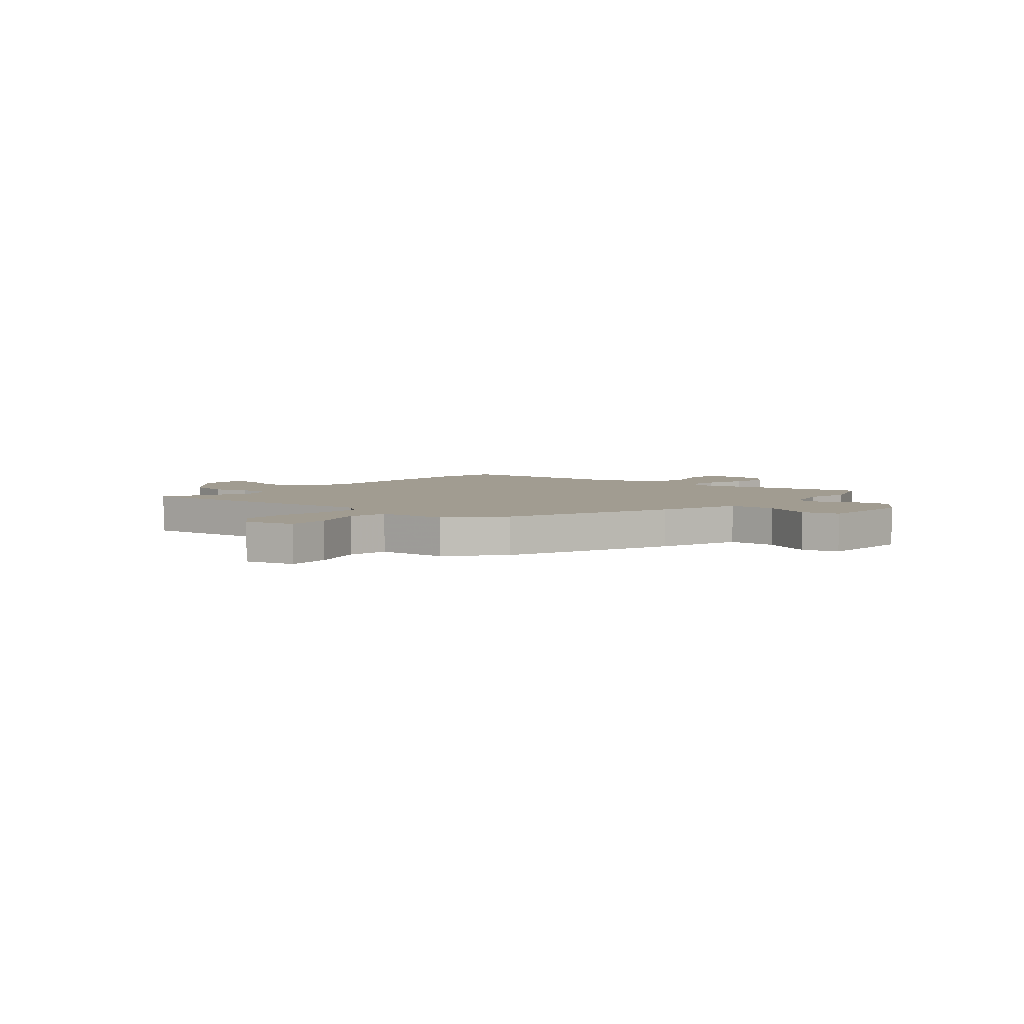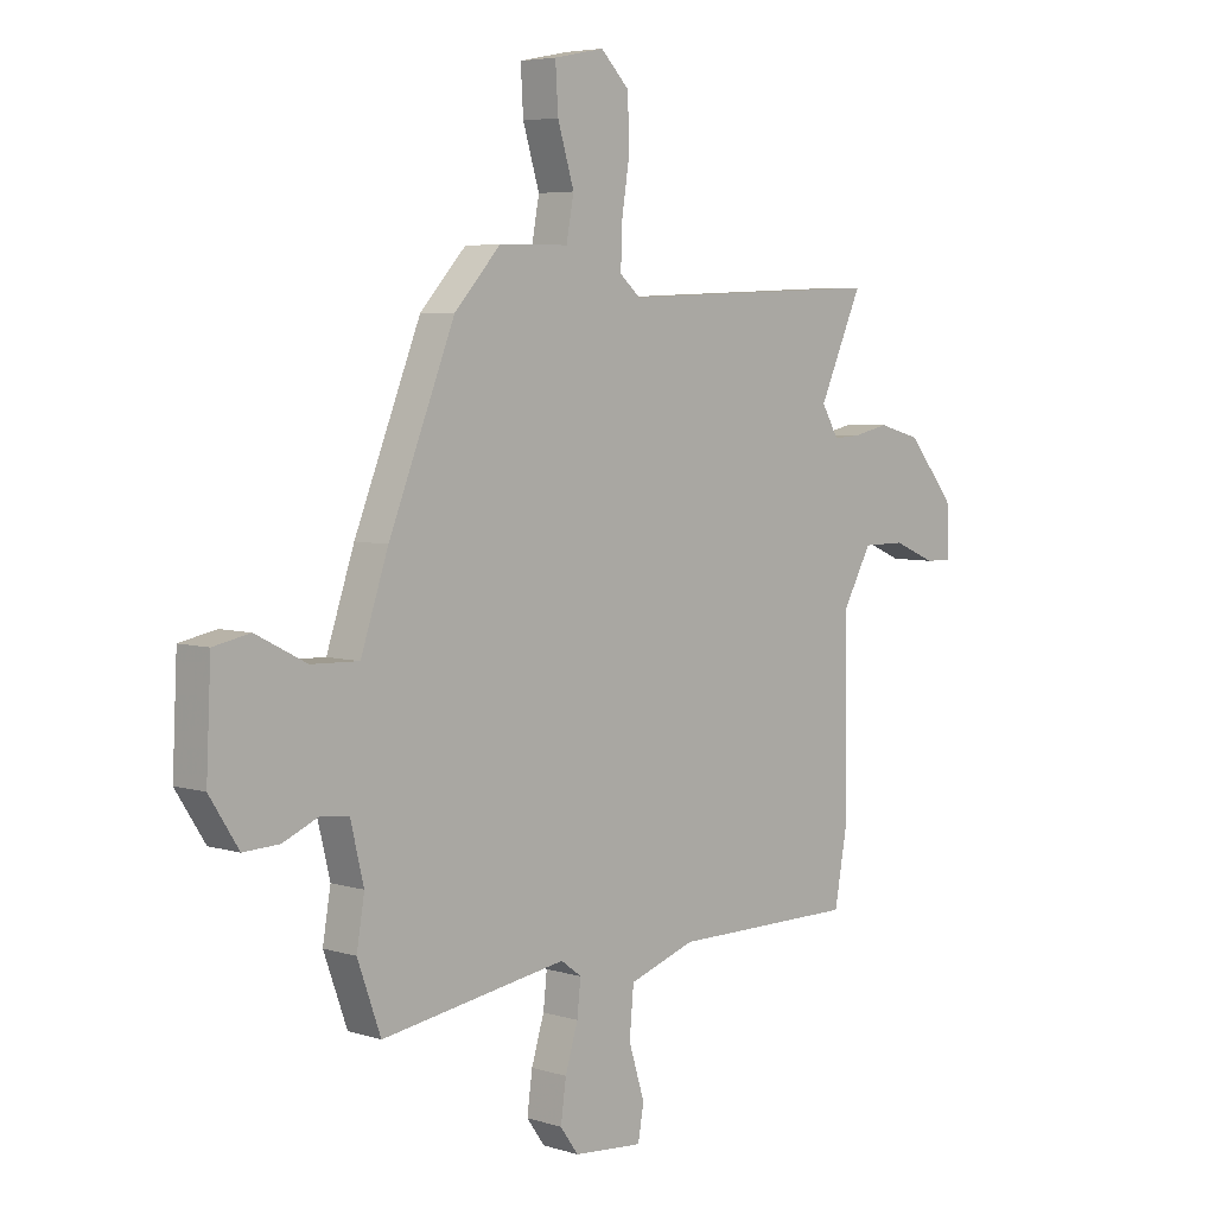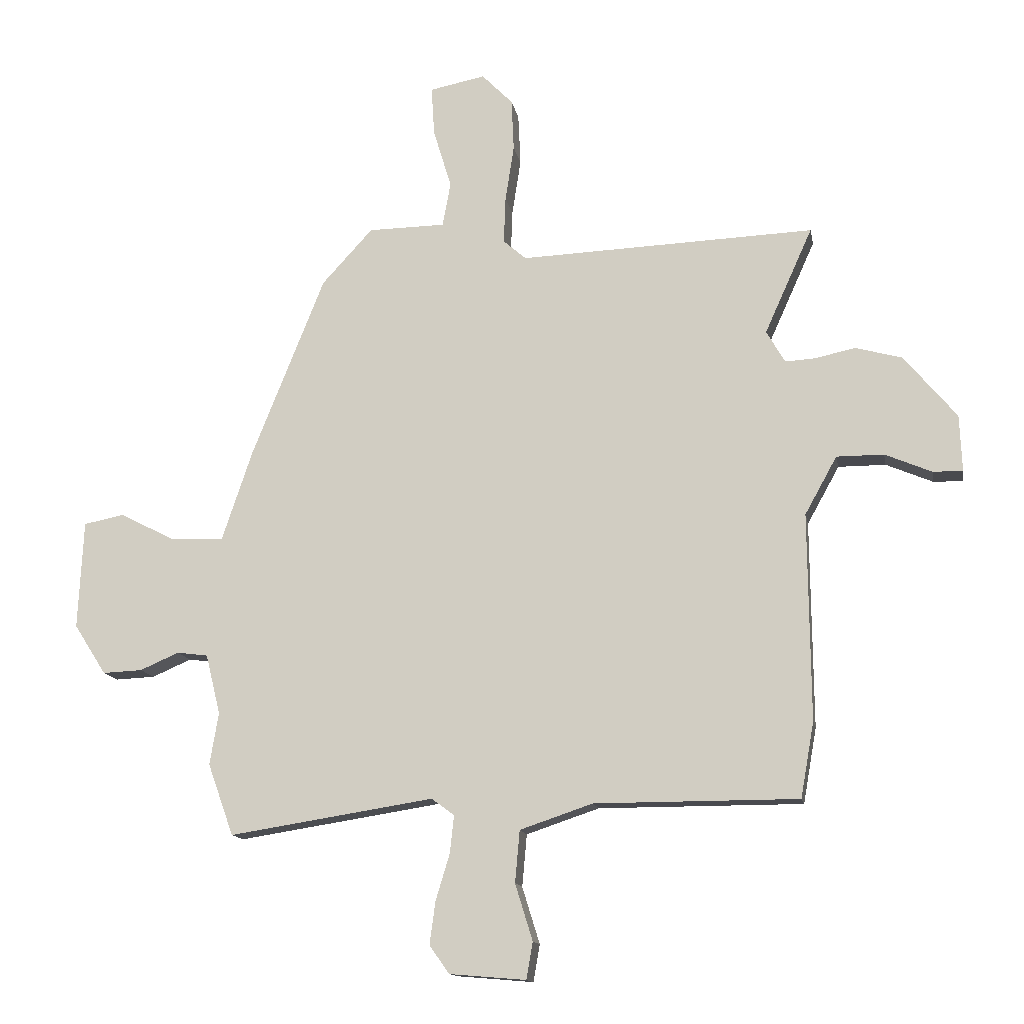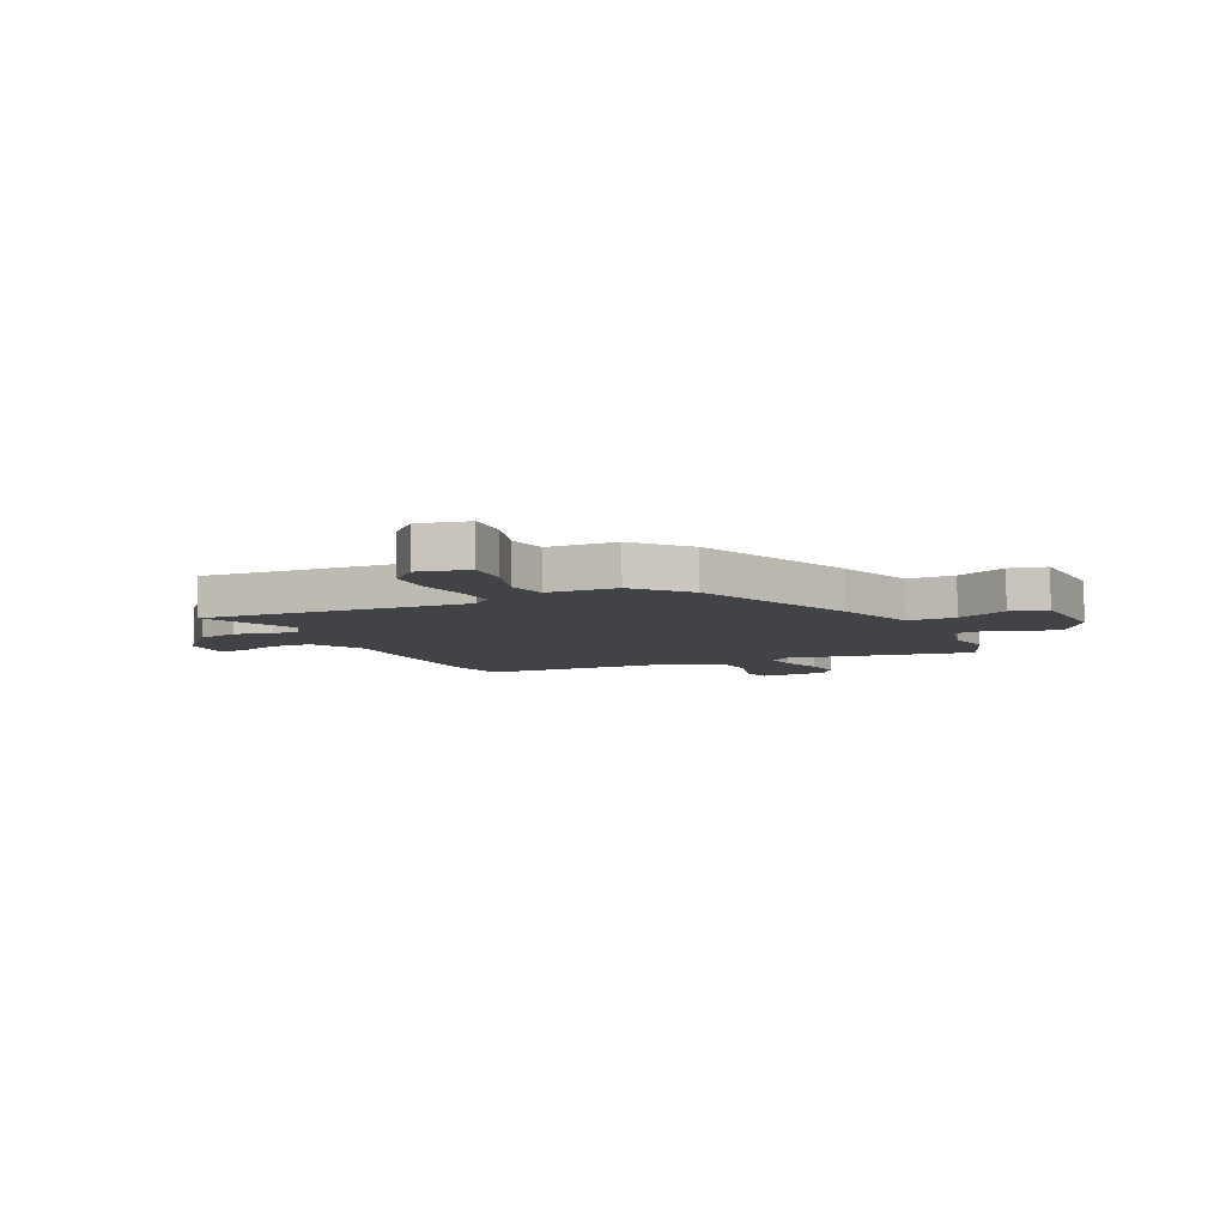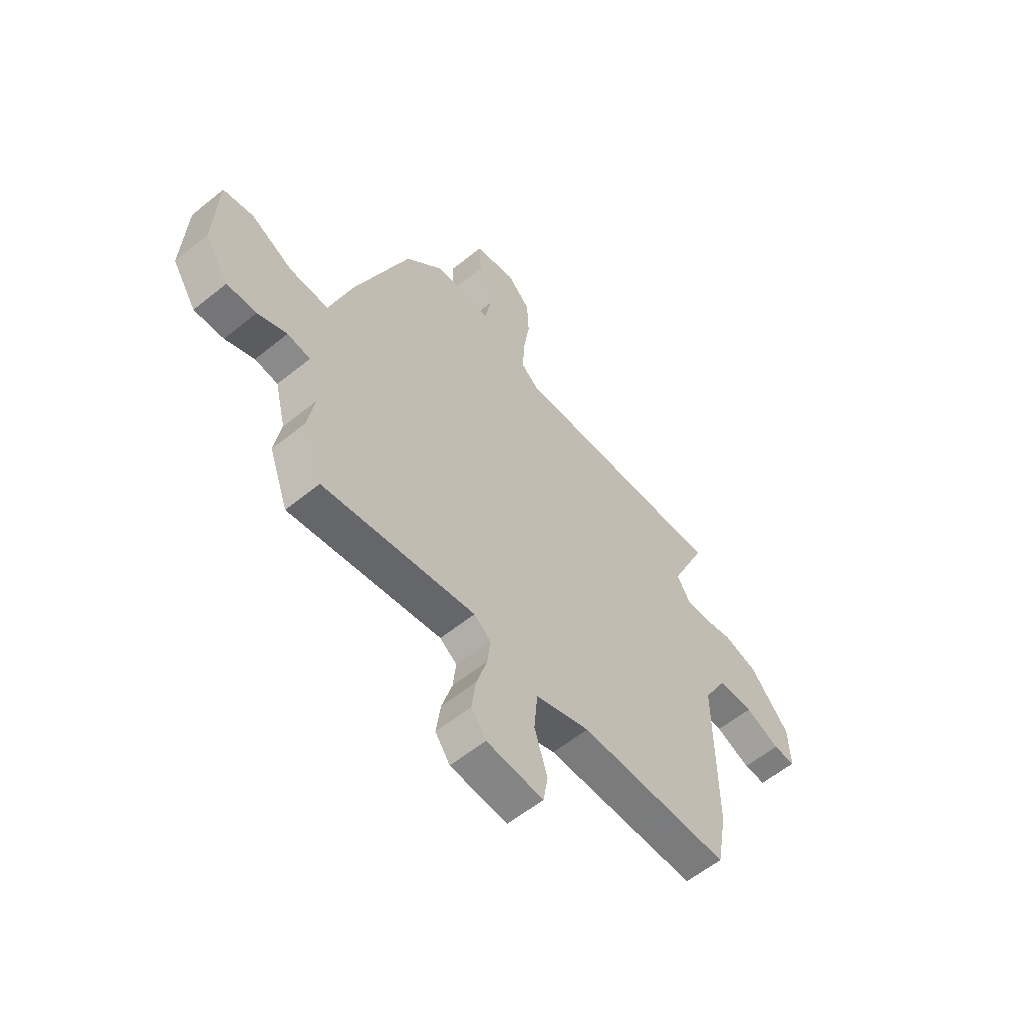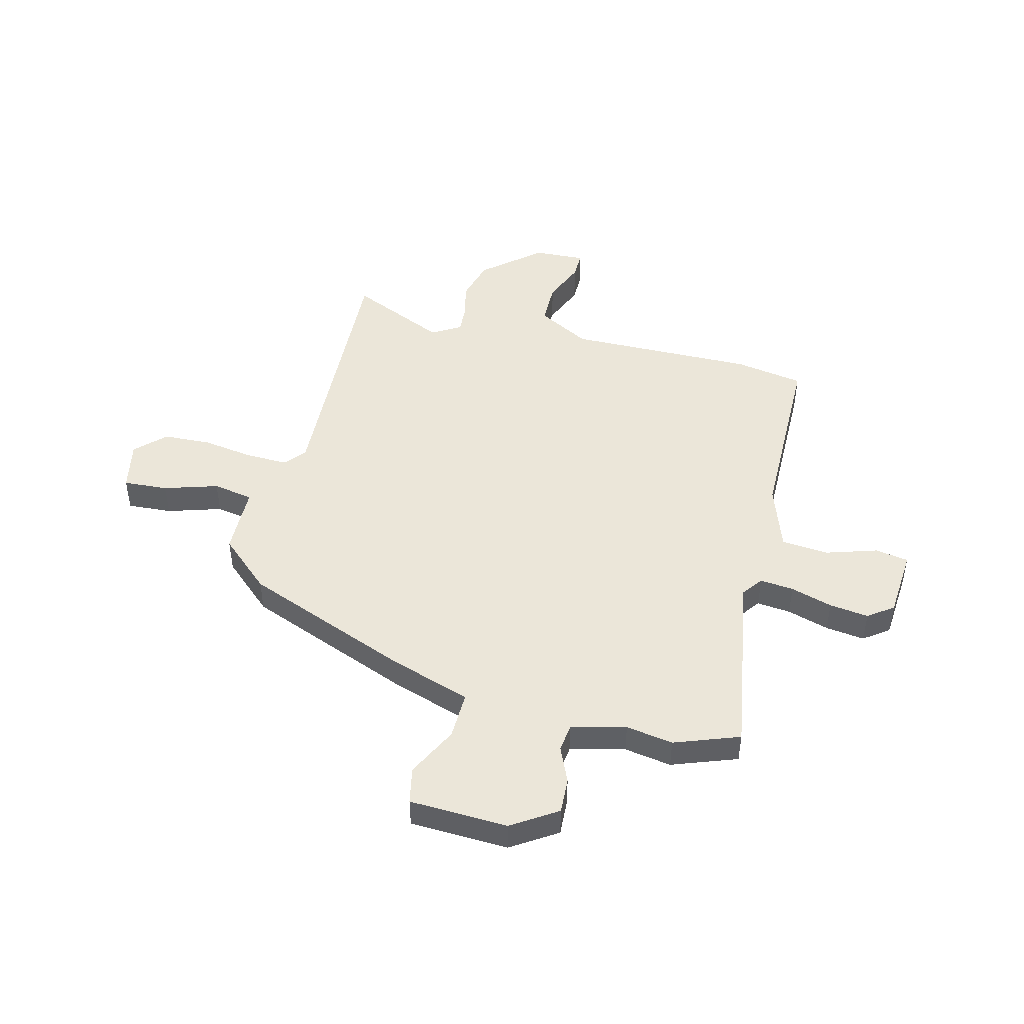
<metadata>
{"format":"obj","ext":"obj","renderer":"f3d","projection":"perspective","resolution":1024,"background":"white","views":[{"elev":4.5,"azim":38.5,"up":"+Y"},{"elev":5.3,"azim":133.8,"up":"+Z"},{"elev":-13.6,"azim":-169.8,"up":"+Z"},{"elev":-7.1,"azim":24.3,"up":"+Y"},{"elev":-58.4,"azim":130.0,"up":"+Z"},{"elev":47.3,"azim":103.8,"up":"+Y"}]}
</metadata>
<code>
v 0.524 0.07 -0.433
v 0.48 0.07 -0.556
v 0.129 0.07 -0.501
v 0.09 0.07 -0.53
v 0.097 0.07 -0.594
v 0.121 0.07 -0.673
v 0.131 0.07 -0.747
v 0.097 0.07 -0.795
v -0.034 0.07 -0.806
v -0.045 0.07 -0.743
v -0.015 0.07 -0.646
v -0.023 0.07 -0.557
v -0.148 0.07 -0.515
v -0.497 0.07 -0.515
v -0.52 0.07 -0.386
v -0.517 0.07 -0.031
v -0.572 0.07 0.068
v -0.653 0.07 0.068
v -0.733 0.07 0.034
v -0.784 0.07 0.033
v -0.78 0.07 0.13
v -0.69 0.07 0.238
v -0.61 0.07 0.26
v -0.541 0.07 0.245
v -0.49 0.07 0.242
v -0.458 0.07 0.297
v -0.54 0.07 0.479
v -0.034 0.07 0.459
v 0.005 0.07 0.493
v 0.002 0.07 0.573
v -0.013 0.07 0.67
v -0.009 0.07 0.759
v 0.044 0.07 0.813
v 0.139 0.07 0.794
v 0.134 0.07 0.71
v 0.103 0.07 0.608
v 0.117 0.07 0.532
v 0.249 0.07 0.53
v 0.336 0.07 0.435
v 0.461 0.07 0.123
v 0.513 0.07 -0.032
v 0.603 0.07 -0.029
v 0.699 0.07 0.02
v 0.768 0.07 0.006
v 0.777 0.07 -0.18
v 0.722 0.07 -0.266
v 0.654 0.07 -0.263
v 0.587 0.07 -0.234
v 0.534 0.07 -0.241
v 0.509 0.07 -0.344
v 0.524 0 -0.433
v 0.48 0 -0.556
v 0.129 0 -0.501
v 0.09 0 -0.53
v 0.097 0 -0.594
v 0.121 0 -0.673
v 0.131 0 -0.747
v 0.097 0 -0.795
v -0.034 0 -0.806
v -0.045 0 -0.743
v -0.015 0 -0.646
v -0.023 0 -0.557
v -0.148 0 -0.515
v -0.497 0 -0.515
v -0.52 0 -0.386
v -0.517 0 -0.031
v -0.572 0 0.068
v -0.653 0 0.068
v -0.733 0 0.034
v -0.784 0 0.033
v -0.78 0 0.13
v -0.69 0 0.238
v -0.61 0 0.26
v -0.541 0 0.245
v -0.49 0 0.242
v -0.458 0 0.297
v -0.54 0 0.479
v -0.034 0 0.459
v 0.005 0 0.493
v 0.002 0 0.573
v -0.013 0 0.67
v -0.009 0 0.759
v 0.044 0 0.813
v 0.139 0 0.794
v 0.134 0 0.71
v 0.103 0 0.608
v 0.117 0 0.532
v 0.249 0 0.53
v 0.336 0 0.435
v 0.461 0 0.123
v 0.513 0 -0.032
v 0.603 0 -0.029
v 0.699 0 0.02
v 0.768 0 0.006
v 0.777 0 -0.18
v 0.722 0 -0.266
v 0.654 0 -0.263
v 0.587 0 -0.234
v 0.534 0 -0.241
v 0.509 0 -0.344
f 45 46 47 48
f 45 48 49
f 42 43 44 45
f 41 42 45 49
f 40 41 49 50
f 37 38 39 40
f 33 34 35 36
f 33 36 37
f 30 31 32 33
f 29 30 33 37
f 28 29 37 40
f 26 27 28 40
f 21 22 23 24
f 21 24 25
f 18 19 20 21
f 17 18 21 25
f 16 17 25 26
f 13 14 15 16
f 12 13 16 26
f 8 9 10 11
f 8 11 12
f 5 6 7 8
f 4 5 8 12
f 3 4 12 26
f 50 1 2 3
f 3 26 40 50
f 98 97 96 95
f 99 98 95
f 95 94 93 92
f 99 95 92 91
f 100 99 91 90
f 90 89 88 87
f 86 85 84 83
f 87 86 83
f 83 82 81 80
f 87 83 80 79
f 90 87 79 78
f 90 78 77 76
f 74 73 72 71
f 75 74 71
f 71 70 69 68
f 75 71 68 67
f 76 75 67 66
f 66 65 64 63
f 76 66 63 62
f 61 60 59 58
f 62 61 58
f 58 57 56 55
f 62 58 55 54
f 76 62 54 53
f 53 52 51 100
f 100 90 76 53
f 1 51 52 2
f 2 52 53 3
f 3 53 54 4
f 4 54 55 5
f 5 55 56 6
f 6 56 57 7
f 7 57 58 8
f 8 58 59 9
f 9 59 60 10
f 10 60 61 11
f 11 61 62 12
f 12 62 63 13
f 13 63 64 14
f 14 64 65 15
f 15 65 66 16
f 16 66 67 17
f 17 67 68 18
f 18 68 69 19
f 19 69 70 20
f 20 70 71 21
f 21 71 72 22
f 22 72 73 23
f 23 73 74 24
f 24 74 75 25
f 25 75 76 26
f 26 76 77 27
f 27 77 78 28
f 28 78 79 29
f 29 79 80 30
f 30 80 81 31
f 31 81 82 32
f 32 82 83 33
f 33 83 84 34
f 34 84 85 35
f 35 85 86 36
f 36 86 87 37
f 37 87 88 38
f 38 88 89 39
f 39 89 90 40
f 40 90 91 41
f 41 91 92 42
f 42 92 93 43
f 43 93 94 44
f 44 94 95 45
f 45 95 96 46
f 46 96 97 47
f 47 97 98 48
f 48 98 99 49
f 49 99 100 50
f 50 100 51 1

</code>
